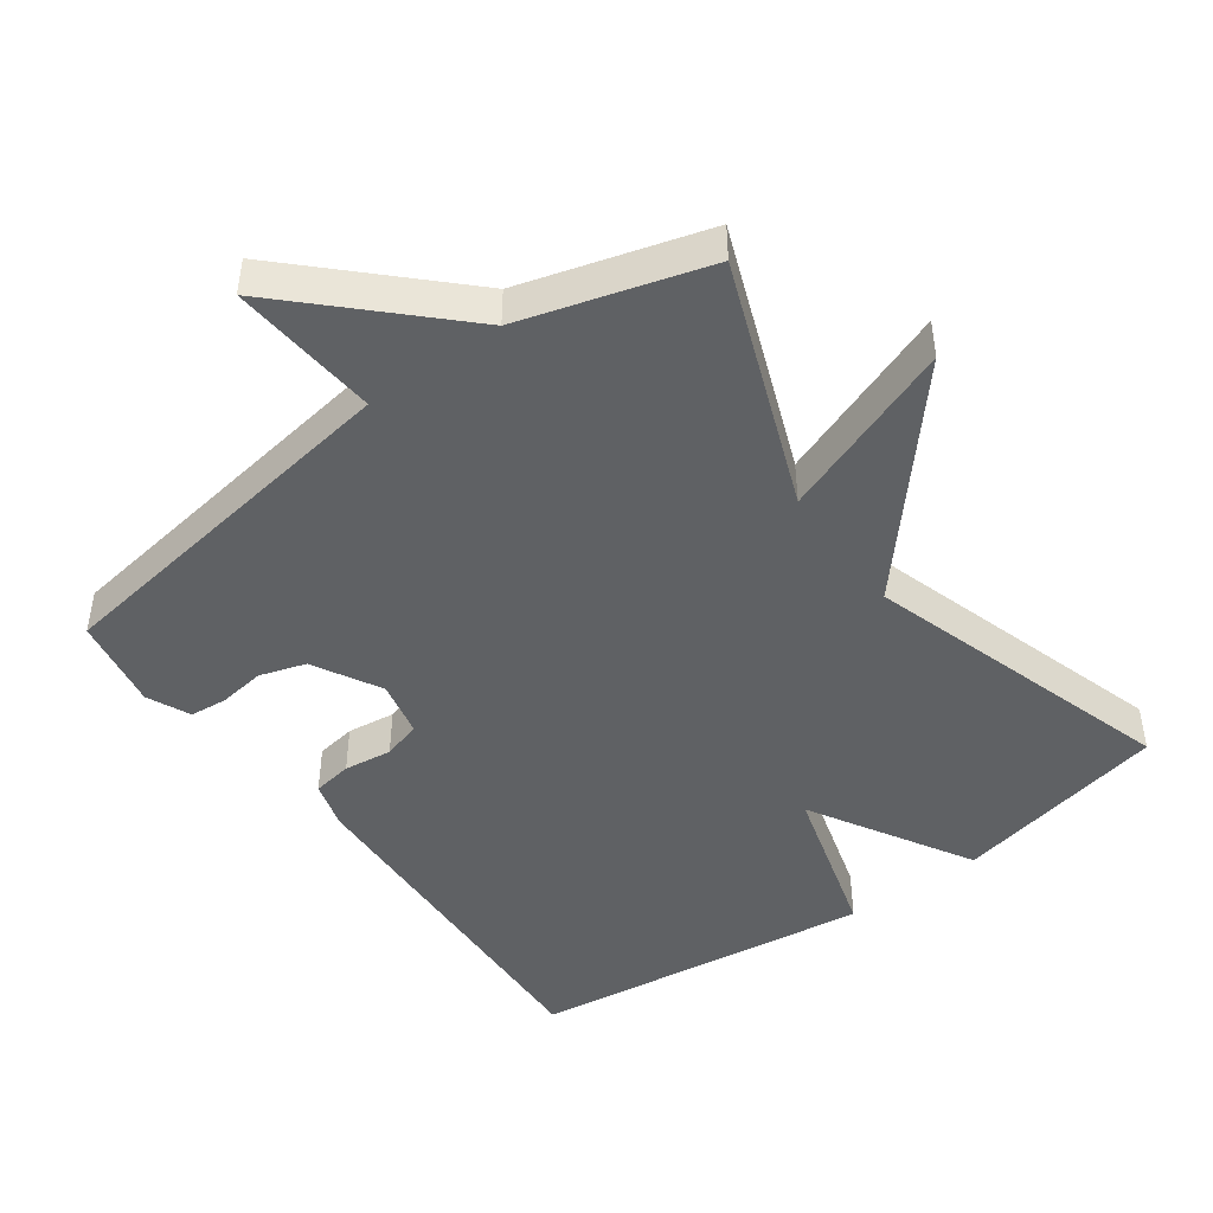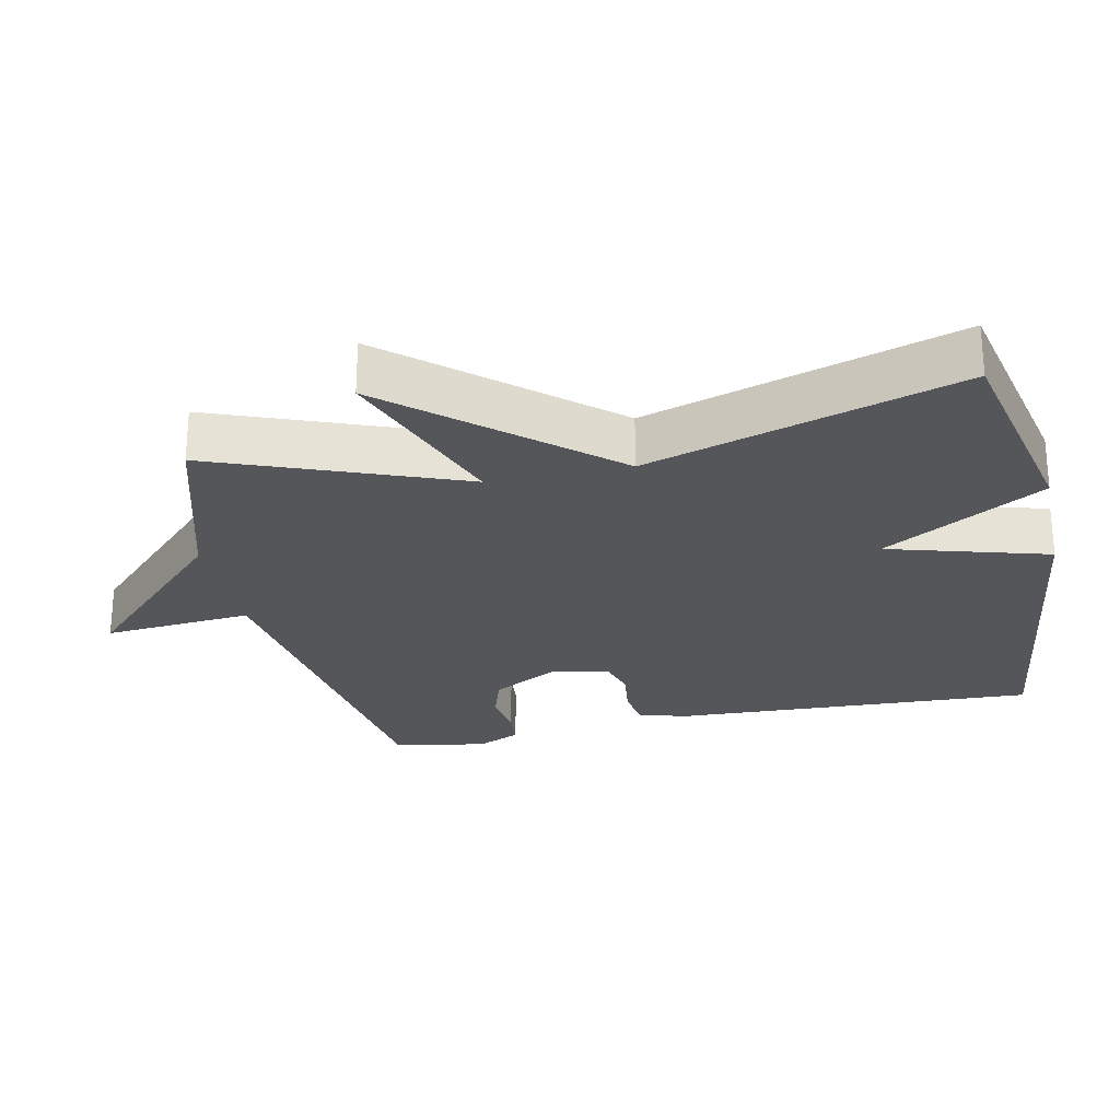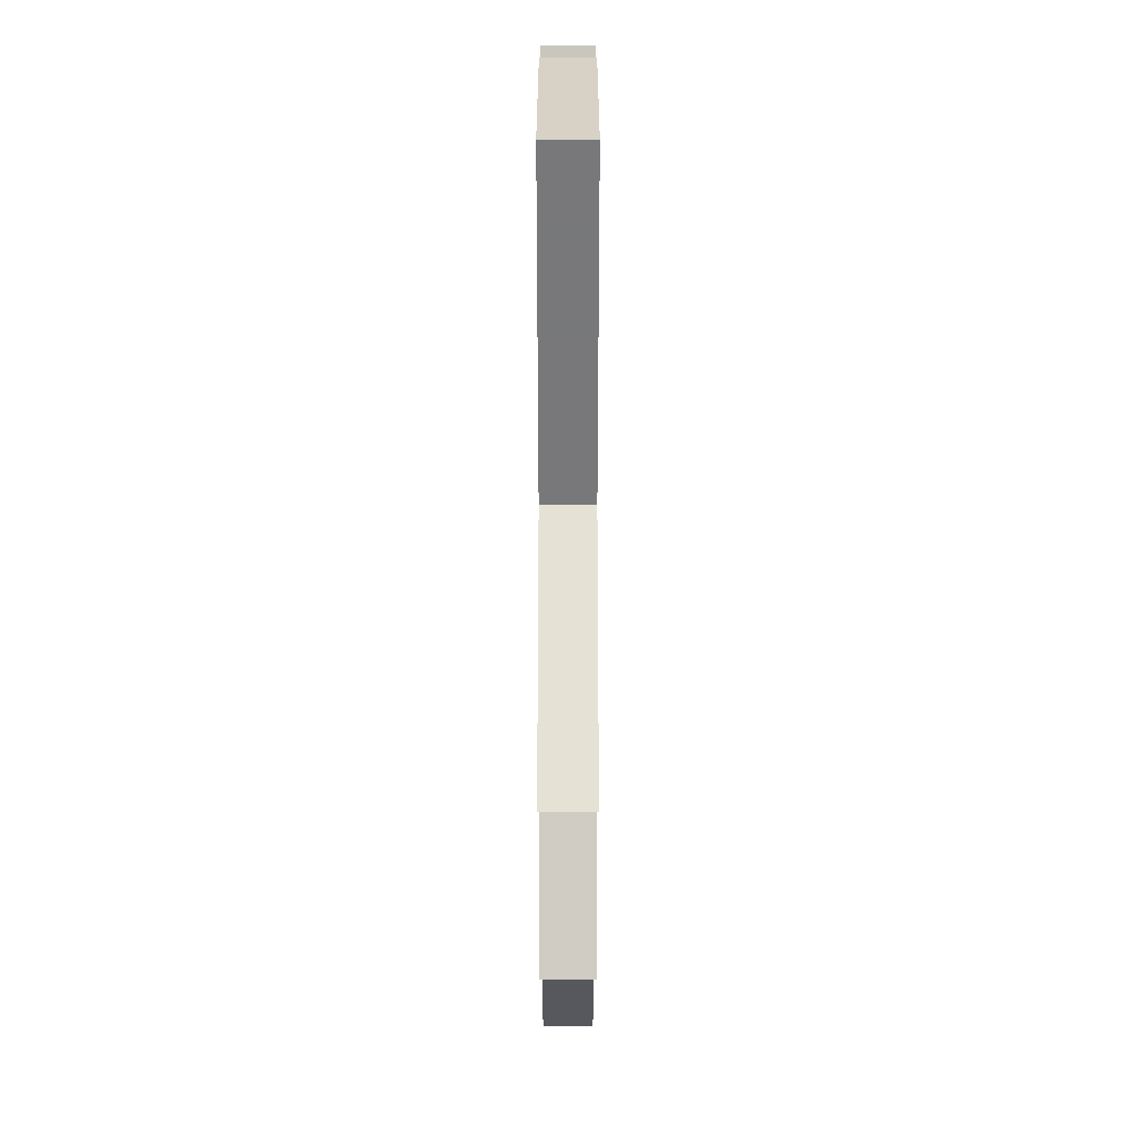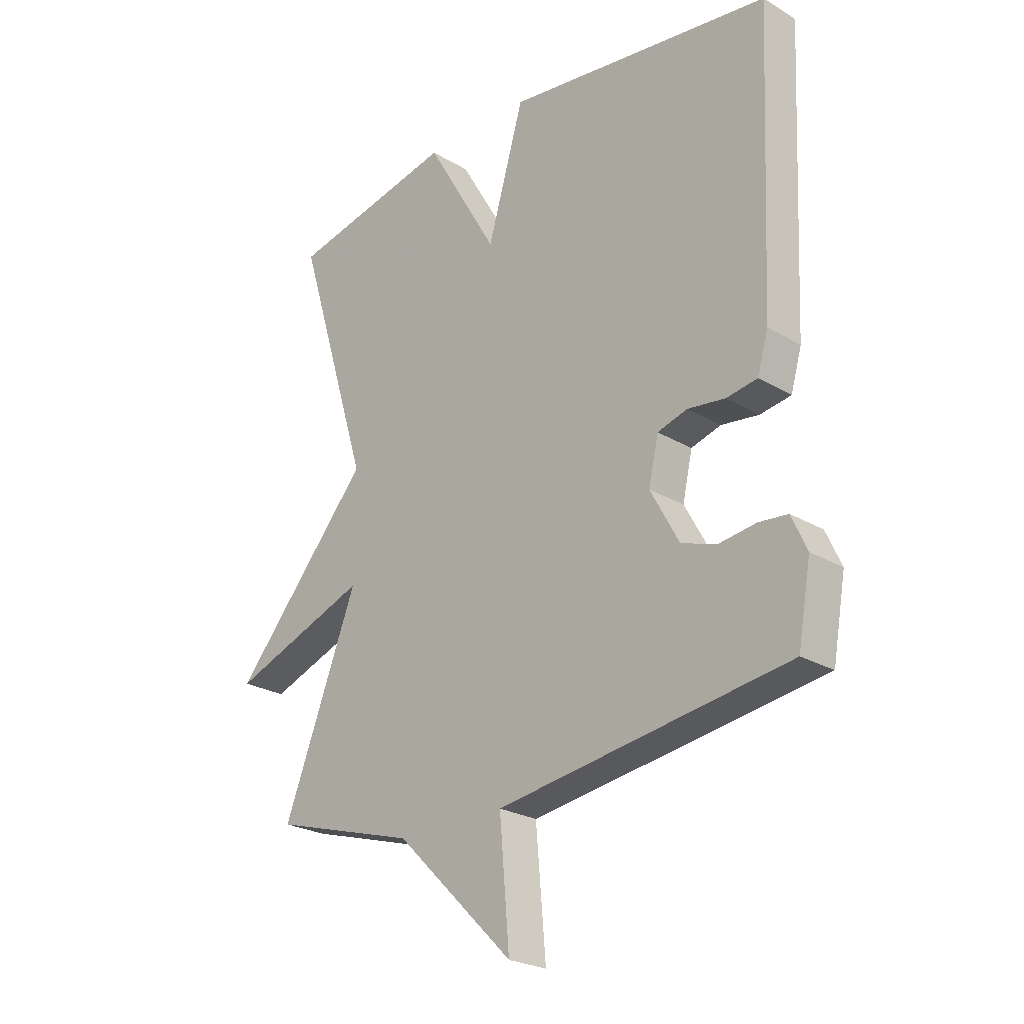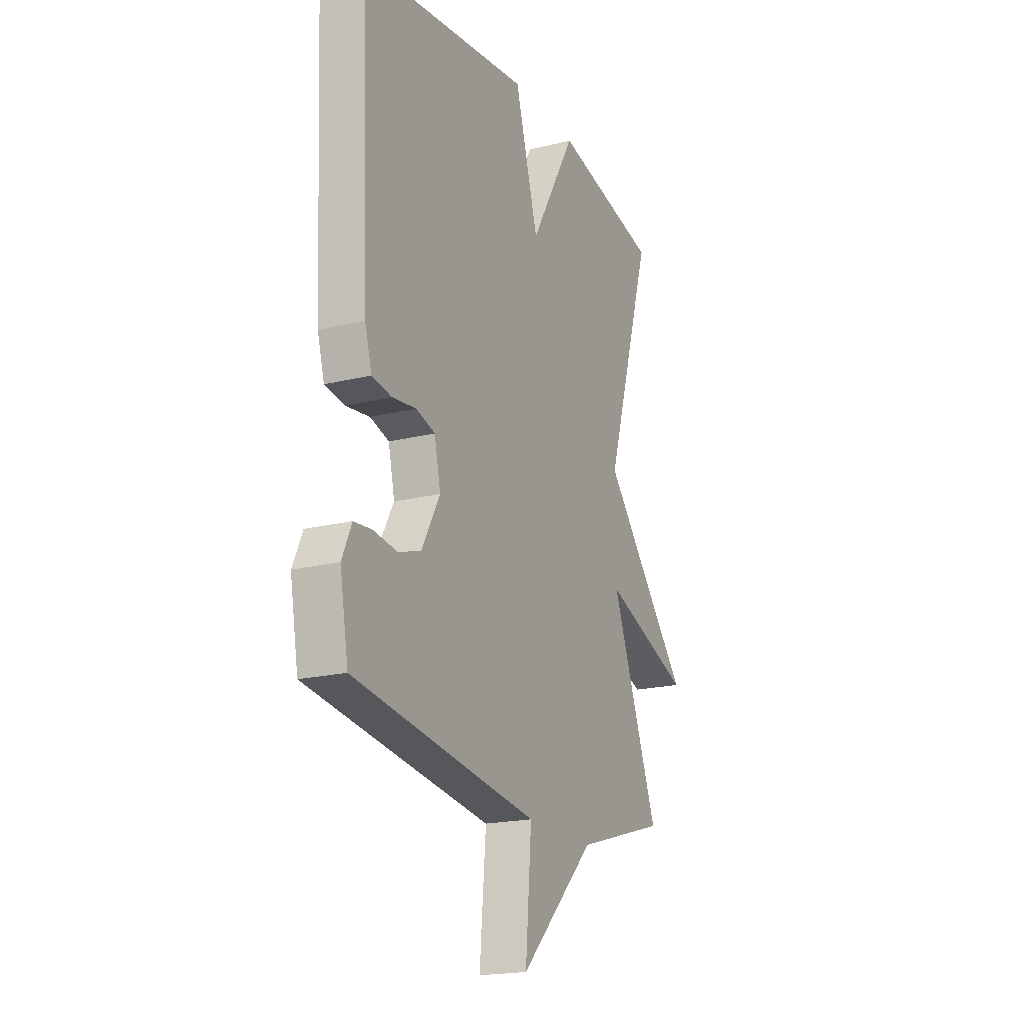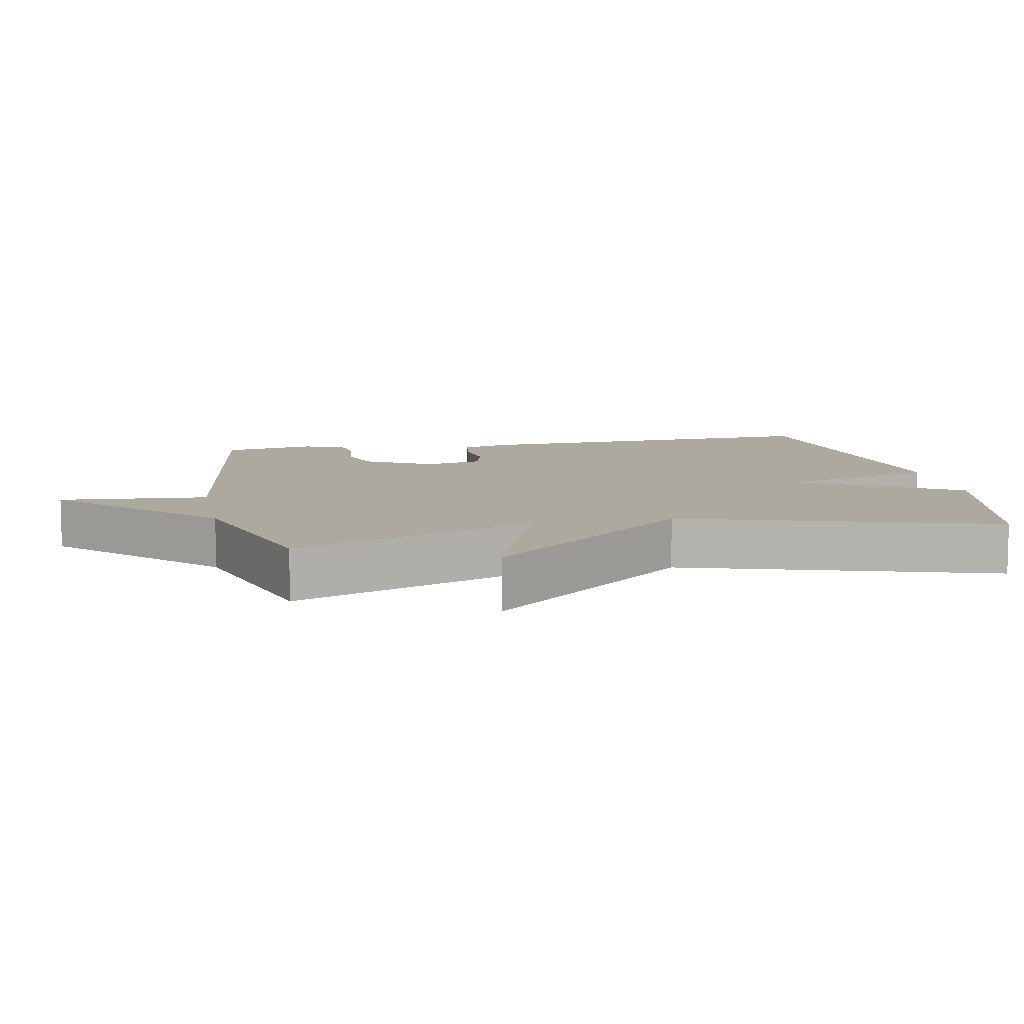
<metadata>
{"format":"obj","ext":"obj","renderer":"f3d","projection":"perspective","resolution":1024,"background":"white","views":[{"elev":-46.0,"azim":-143.9,"up":"+Y"},{"elev":-25.9,"azim":-77.8,"up":"+Y"},{"elev":15.5,"azim":-90.0,"up":"+Z"},{"elev":-24.5,"azim":45.6,"up":"+Z"},{"elev":-19.4,"azim":115.0,"up":"+Z"},{"elev":9.1,"azim":-101.3,"up":"+Y"}]}
</metadata>
<code>
v -0.5 0.07 0.5
v -0.192 0.07 0.565
v -0.059 0.07 0.335
v 0.008 0.07 0.565
v 0.5 0.07 0.5
v 0.476 0.07 -0.024
v 0.456 0.07 -0.093
v 0.399 0.07 -0.102
v 0.33 0.07 -0.093
v 0.275 0.07 -0.109
v 0.257 0.07 -0.19
v 0.31 0.07 -0.287
v 0.376 0.07 -0.308
v 0.443 0.07 -0.299
v 0.496 0.07 -0.304
v 0.524 0.07 -0.366
v 0.5 0.07 -0.5
v -0.035 0.07 -0.578
v -0.017 0.07 -0.792
v -0.235 0.07 -0.578
v -0.5 0.07 -0.5
v -0.363 0.07 -0.147
v -0.618 0.07 -0.241
v -0.363 0.07 0.053
v -0.5 0 0.5
v -0.192 0 0.565
v -0.059 0 0.335
v 0.008 0 0.565
v 0.5 0 0.5
v 0.476 0 -0.024
v 0.456 0 -0.093
v 0.399 0 -0.102
v 0.33 0 -0.093
v 0.275 0 -0.109
v 0.257 0 -0.19
v 0.31 0 -0.287
v 0.376 0 -0.308
v 0.443 0 -0.299
v 0.496 0 -0.304
v 0.524 0 -0.366
v 0.5 0 -0.5
v -0.035 0 -0.578
v -0.017 0 -0.792
v -0.235 0 -0.578
v -0.5 0 -0.5
v -0.363 0 -0.147
v -0.618 0 -0.241
v -0.363 0 0.053
f 22 23 24
f 20 21 22
f 20 22 24
f 19 20 24
f 18 19 24
f 16 17 18
f 15 16 18
f 14 15 18
f 13 14 18
f 12 13 18
f 18 24 1
f 12 18 1
f 11 12 1
f 7 8 9
f 6 7 9
f 5 6 9
f 4 5 9
f 3 4 9
f 3 9 10
f 1 2 3
f 1 3 10 11
f 48 47 46
f 46 45 44
f 48 46 44
f 48 44 43
f 48 43 42
f 42 41 40
f 42 40 39
f 42 39 38
f 42 38 37
f 42 37 36
f 25 48 42
f 25 42 36
f 25 36 35
f 33 32 31
f 33 31 30
f 33 30 29
f 33 29 28
f 33 28 27
f 34 33 27
f 27 26 25
f 35 34 27 25
f 1 25 26 2
f 2 26 27 3
f 3 27 28 4
f 4 28 29 5
f 5 29 30 6
f 6 30 31 7
f 7 31 32 8
f 8 32 33 9
f 9 33 34 10
f 10 34 35 11
f 11 35 36 12
f 12 36 37 13
f 13 37 38 14
f 14 38 39 15
f 15 39 40 16
f 16 40 41 17
f 17 41 42 18
f 18 42 43 19
f 19 43 44 20
f 20 44 45 21
f 21 45 46 22
f 22 46 47 23
f 23 47 48 24
f 24 48 25 1

</code>
